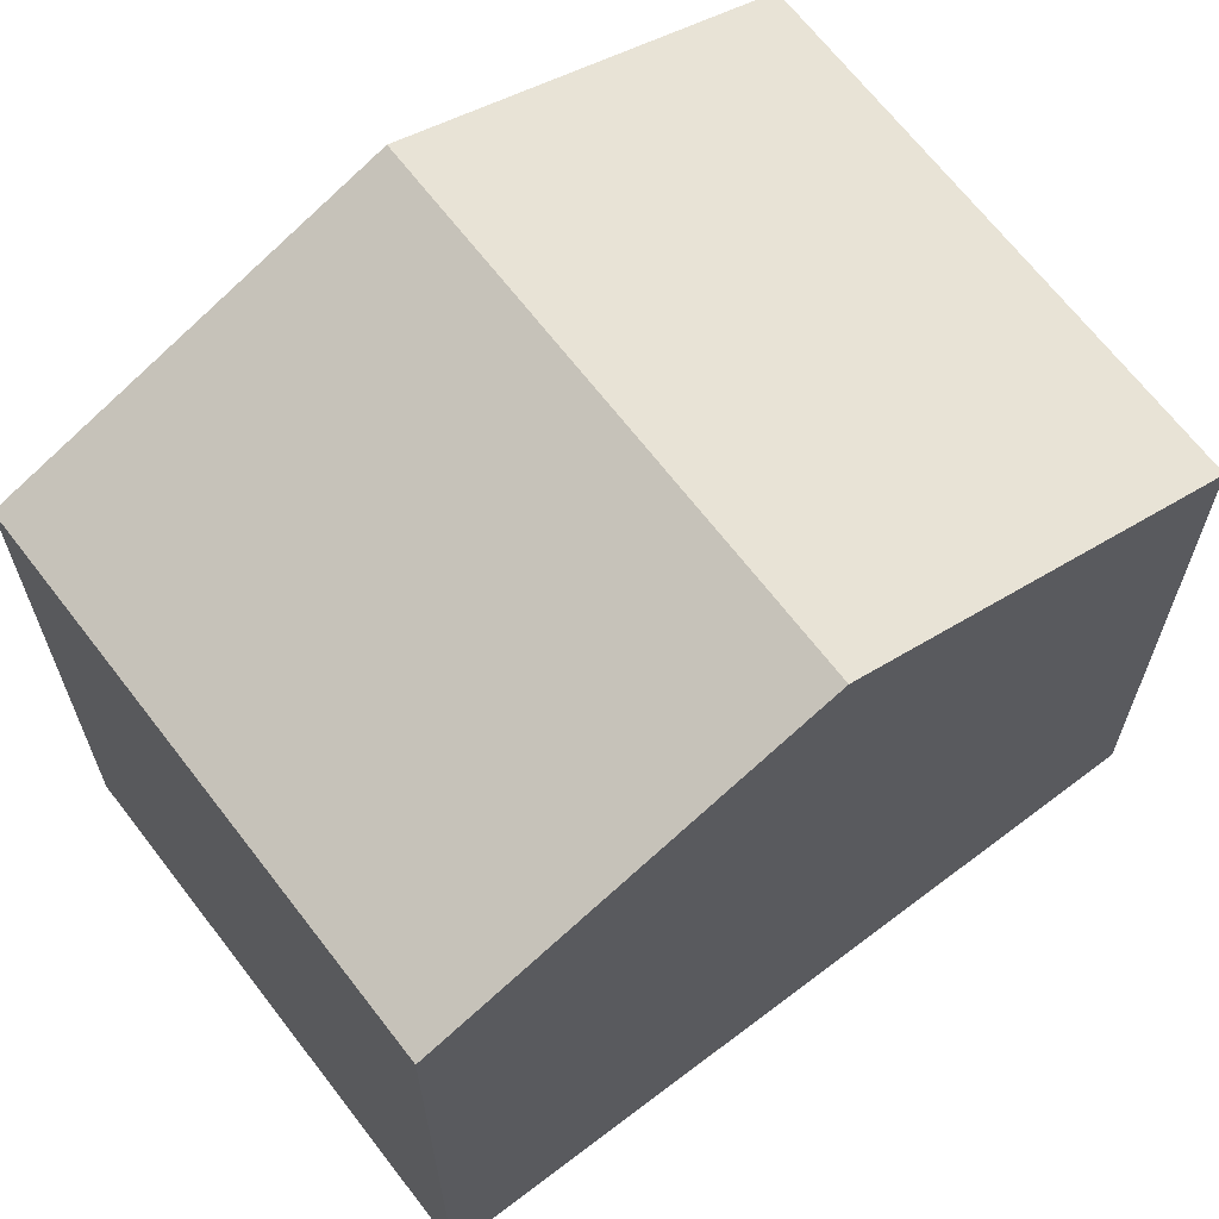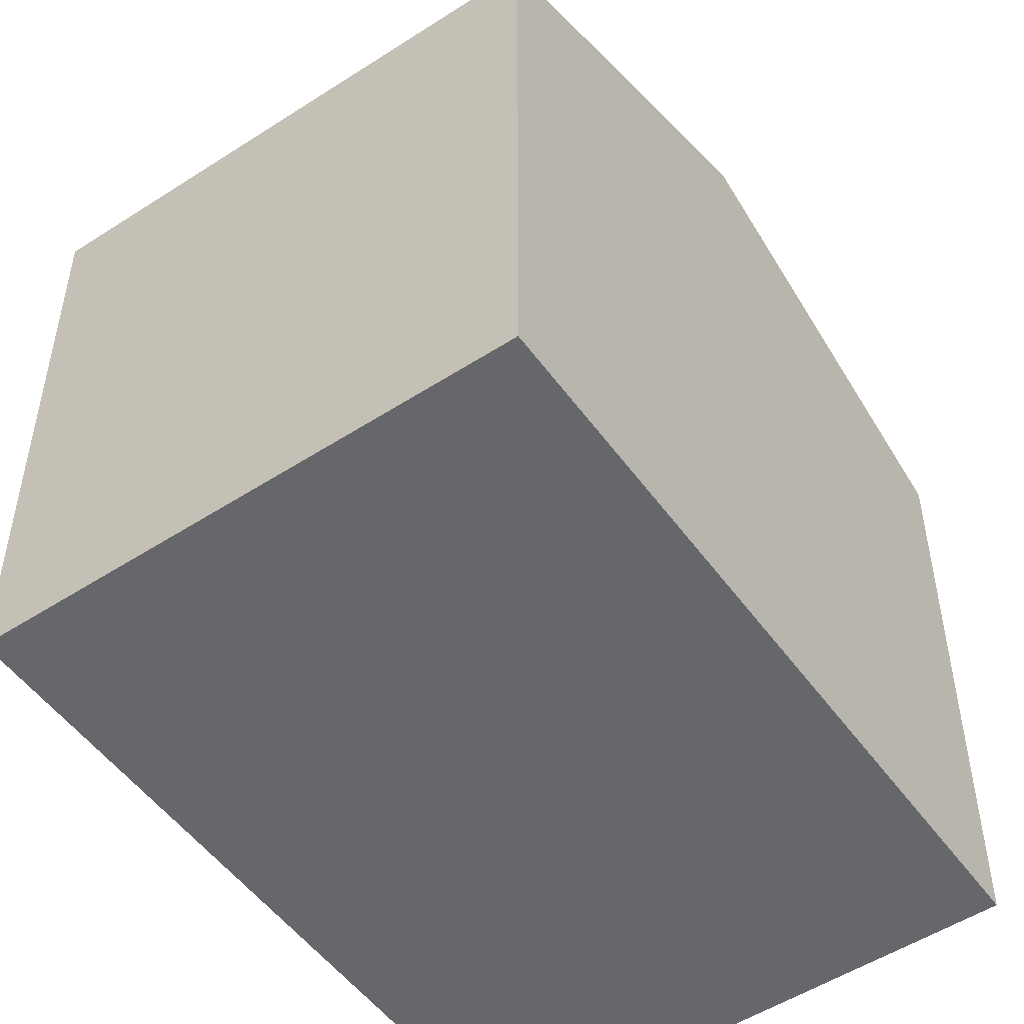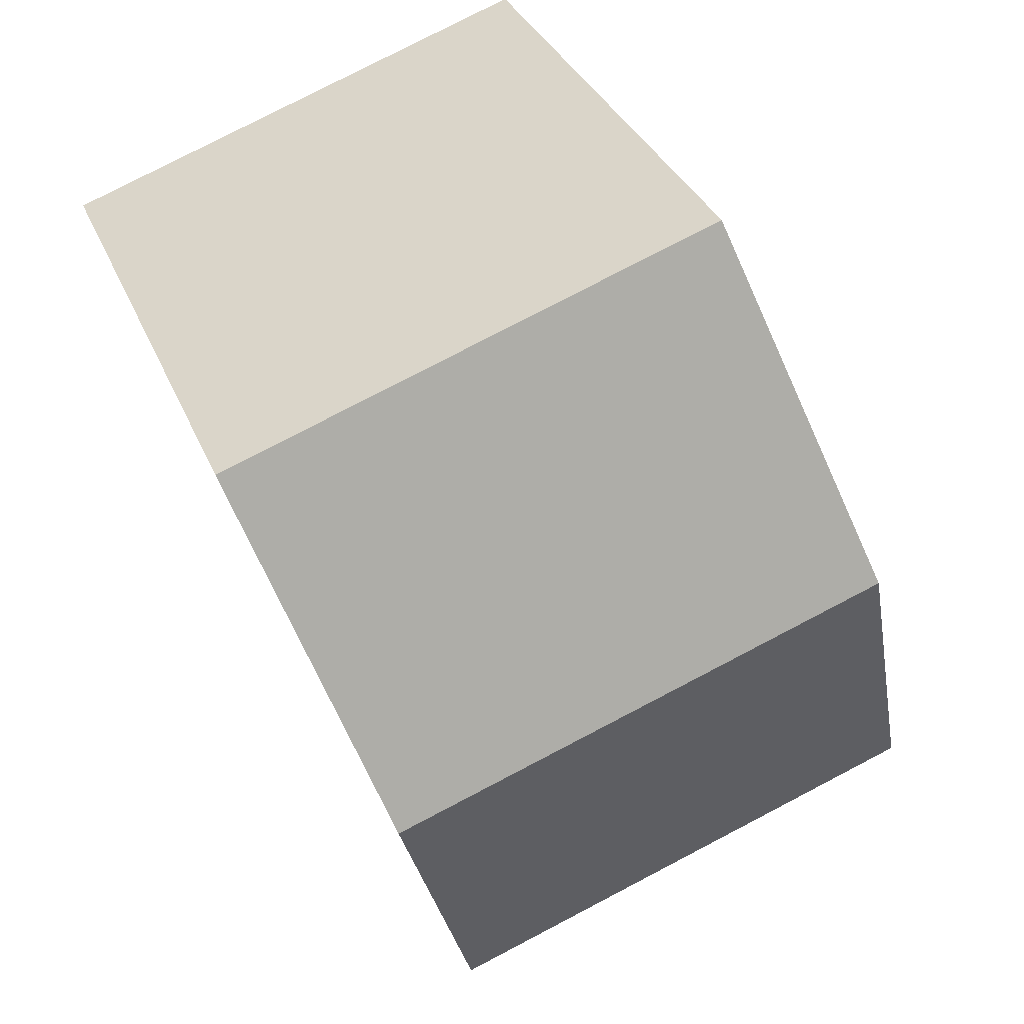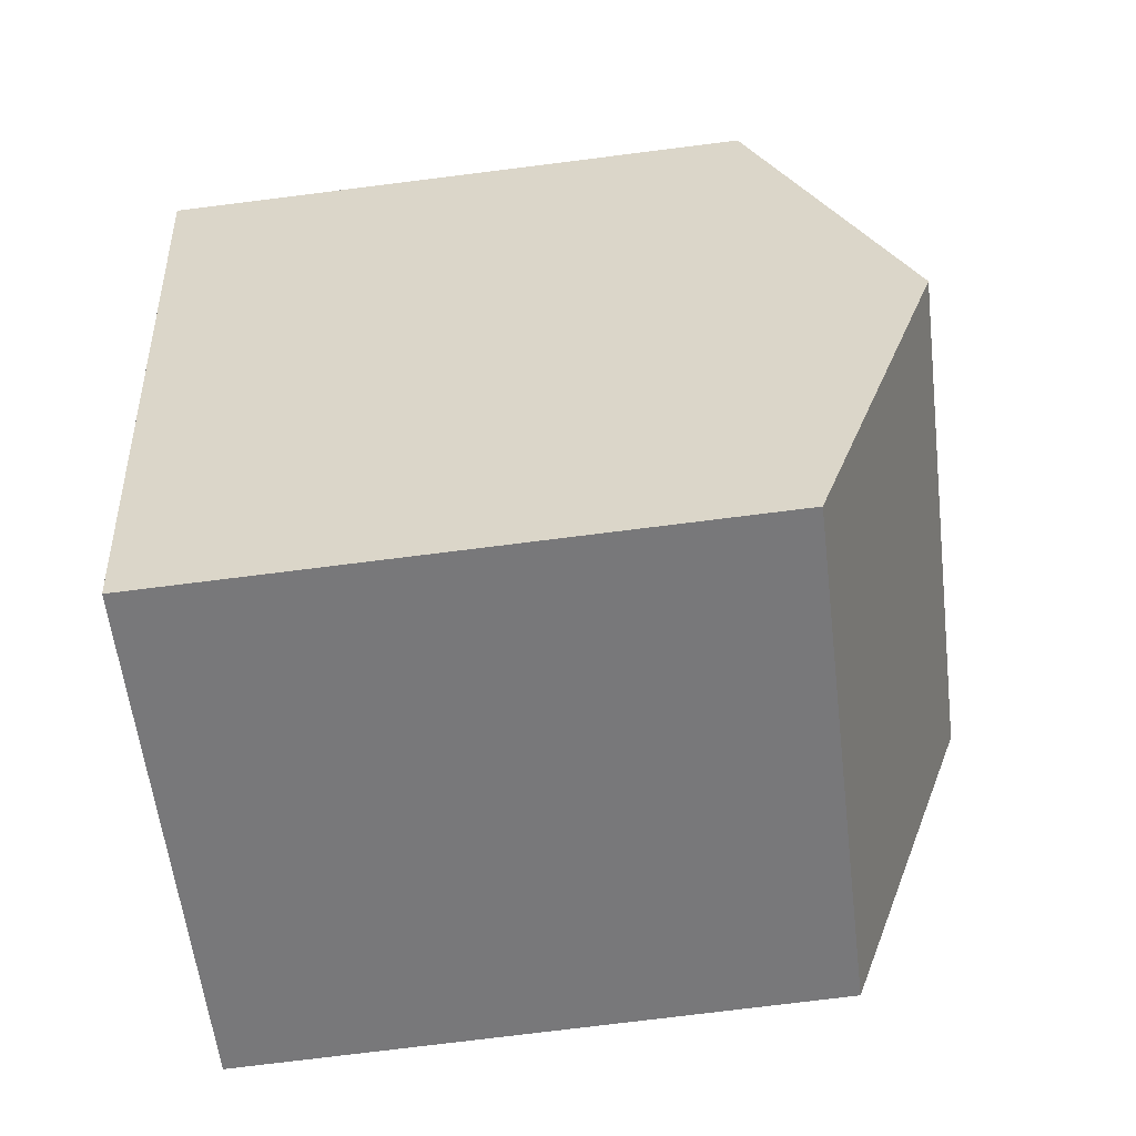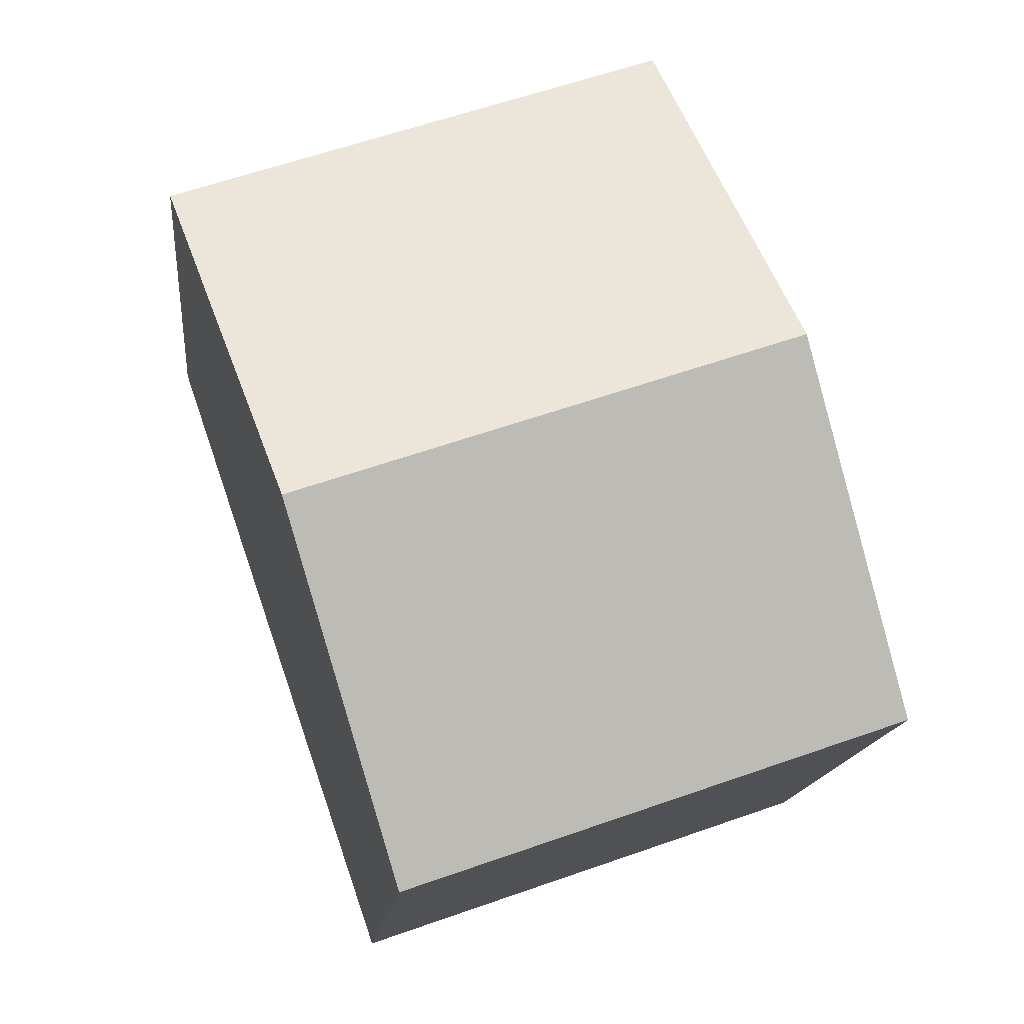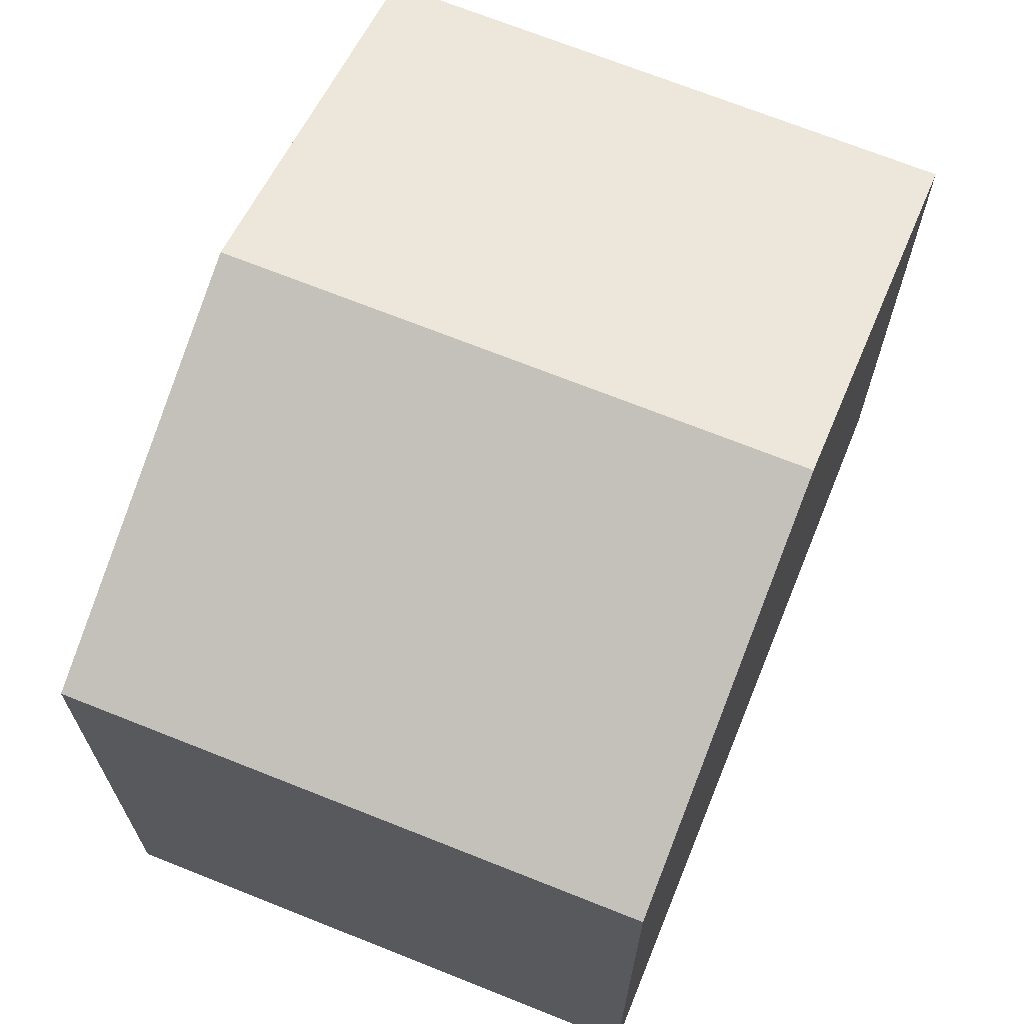
<metadata>
{"format":"obj","ext":"obj","renderer":"f3d","projection":"perspective","resolution":1024,"background":"white","views":[{"elev":67.0,"azim":71.7,"up":"+Y"},{"elev":-52.0,"azim":-125.8,"up":"+Y"},{"elev":33.3,"azim":159.9,"up":"+Z"},{"elev":-76.4,"azim":97.1,"up":"+Z"},{"elev":-14.8,"azim":174.3,"up":"+Z"},{"elev":69.8,"azim":41.0,"up":"+Y"}]}
</metadata>
<code>
v  1.199 7.207 3.42
v  7.271 5.805 5.141
v  6.092 7.207 1.717
v  2.398 5.804 6.841
v  0 5.804 3.554e-16
v  4.911 5.804 -1.709
v  0.031 5.84 0.089
v  0 0 0
v  0.031 -5.45e-18 0.089
v  1.199 -2.094e-16 3.42
v  2.398 -4.189e-16 6.841
v  7.271 -3.148e-16 5.141
v  4.911 1.046e-16 -1.709
v  6.092 -1.051e-16 1.717
g defaultobject
f 1 2 3
f 2 1 4
f 5 3 6
f 3 5 1
f 1 5 7
f 8 7 5
f 7 8 1
f 1 8 4
f 4 8 9
f 4 9 10
f 4 10 11
f 4 12 2
f 12 4 11
f 12 3 2
f 3 12 6
f 6 12 13
f 13 12 14
f 13 5 6
f 5 13 8
f 11 14 12
f 14 11 10
f 14 10 13
f 13 10 9
f 13 9 8

</code>
